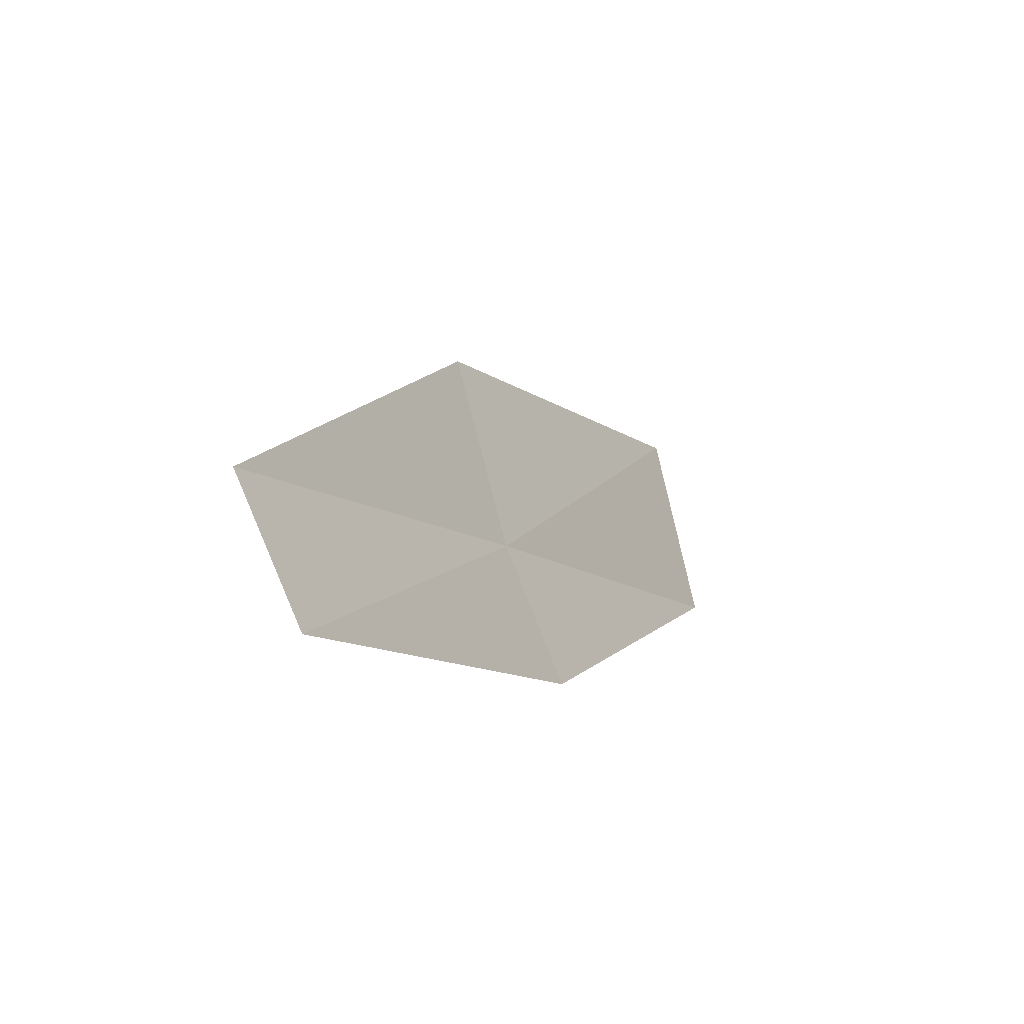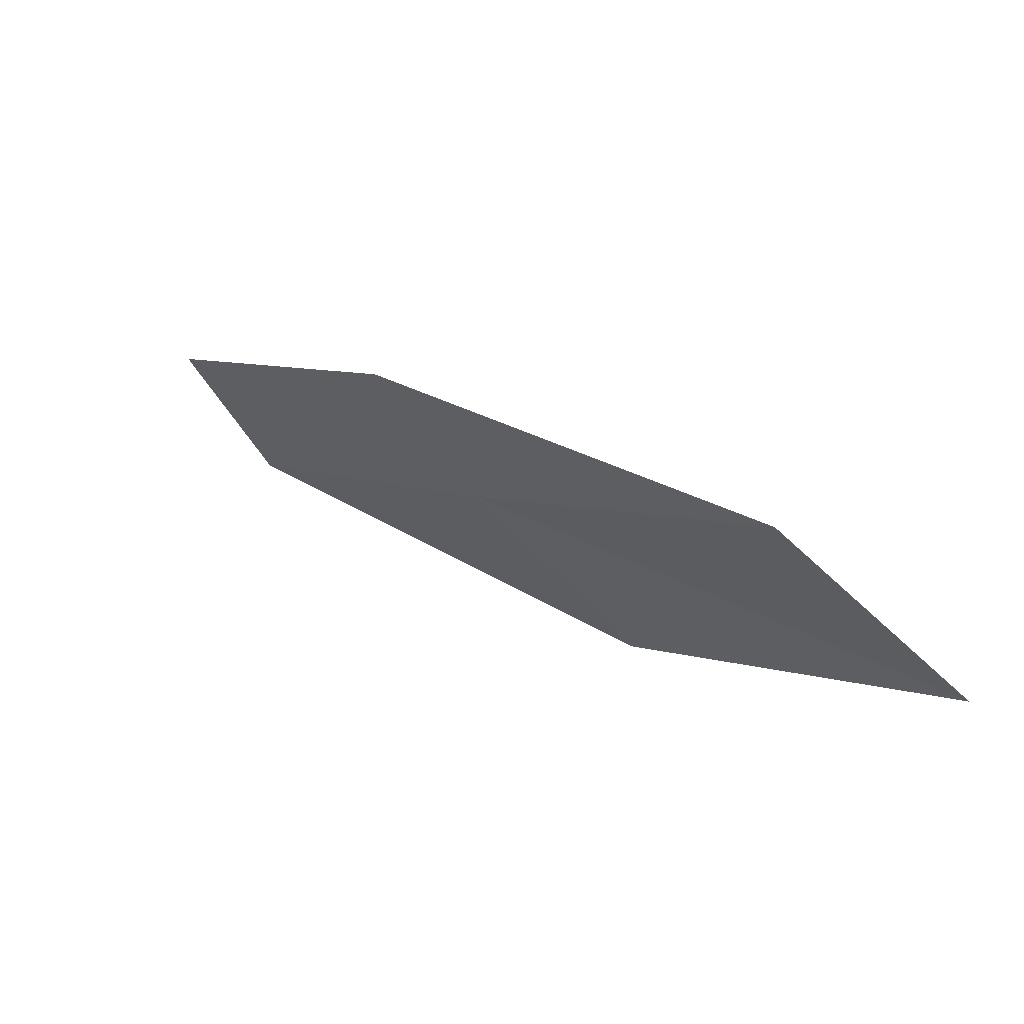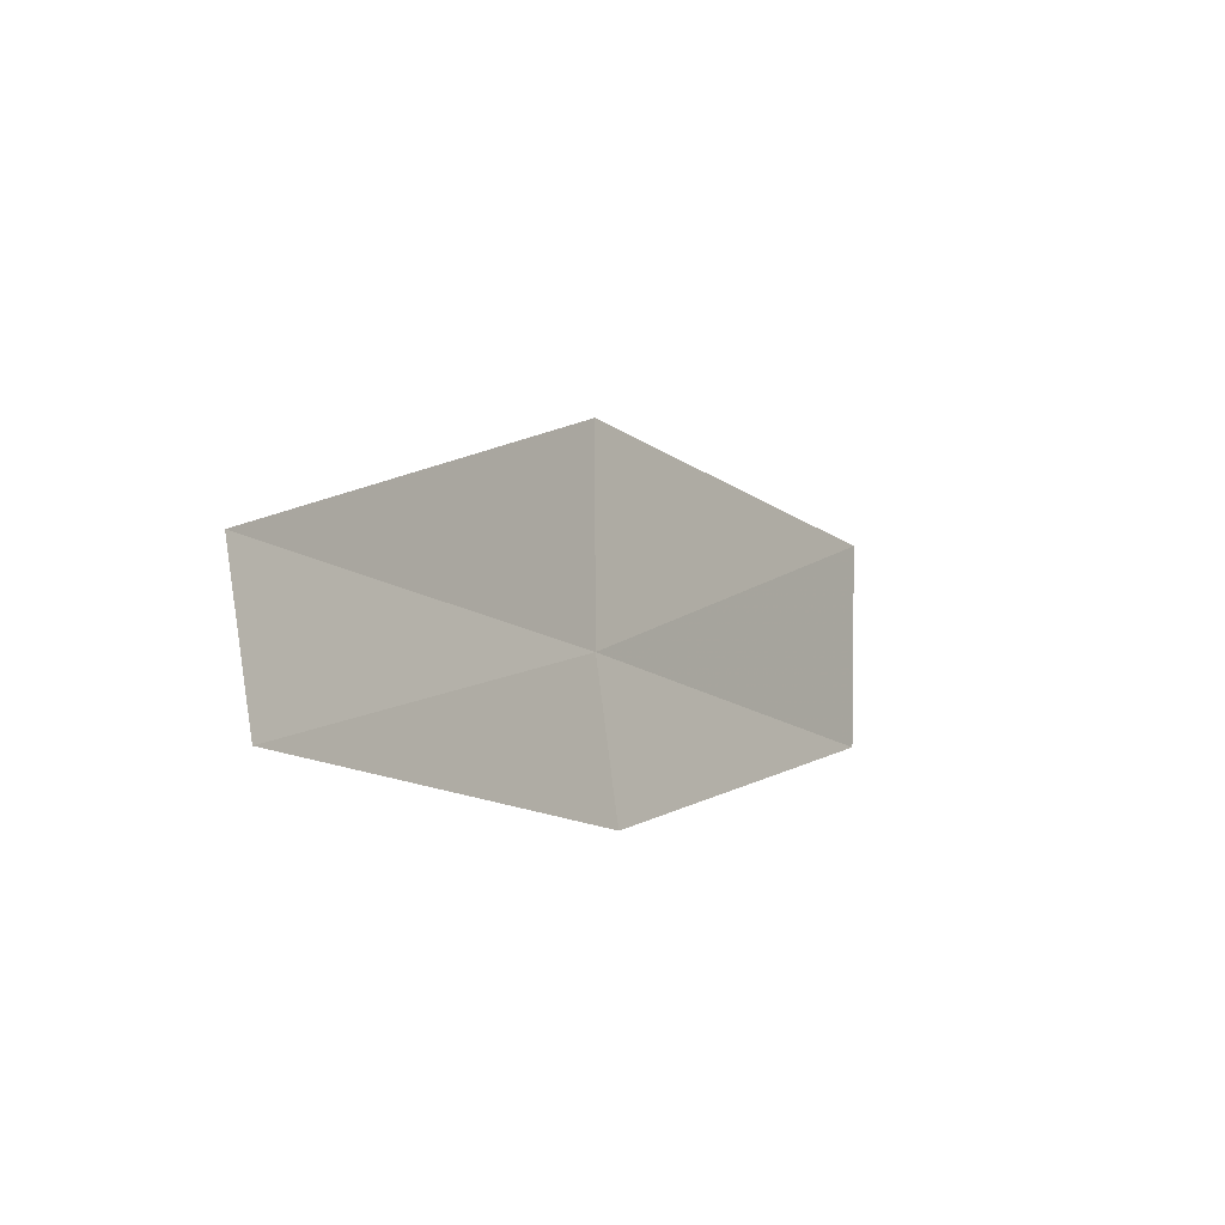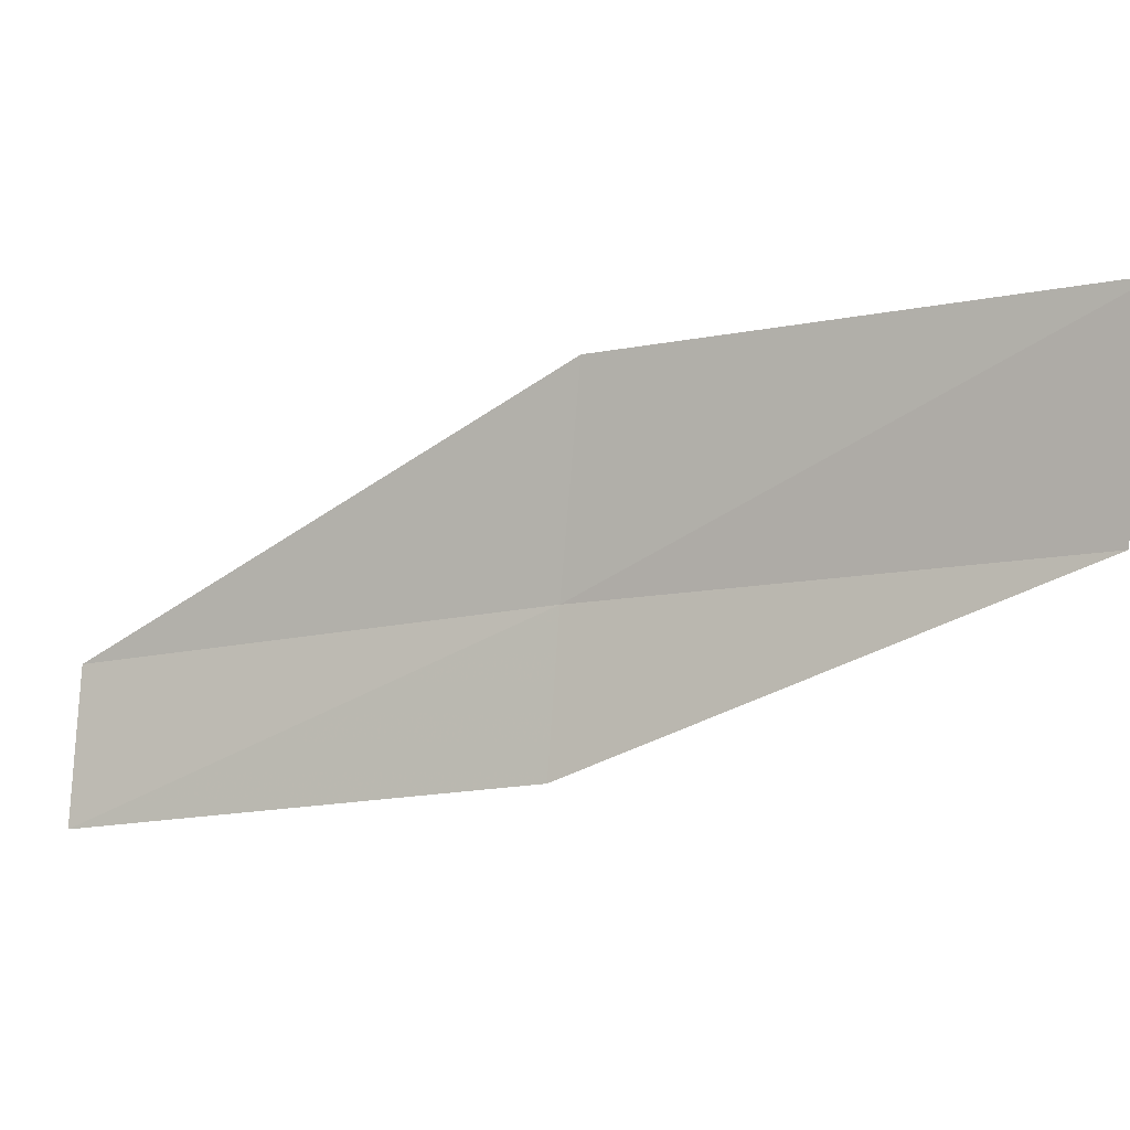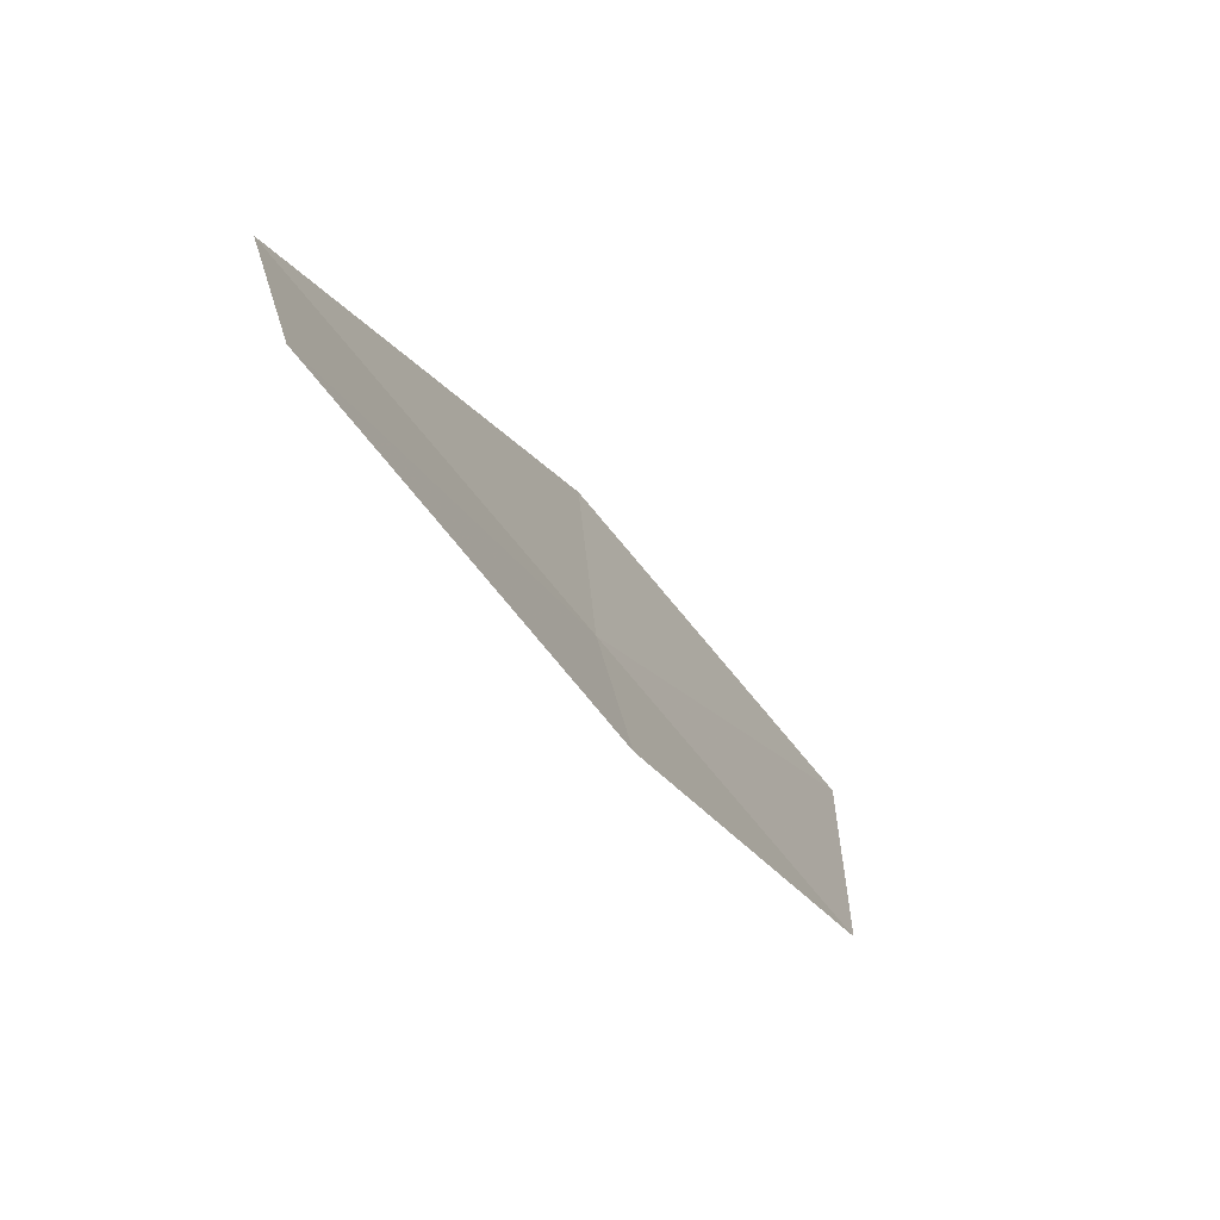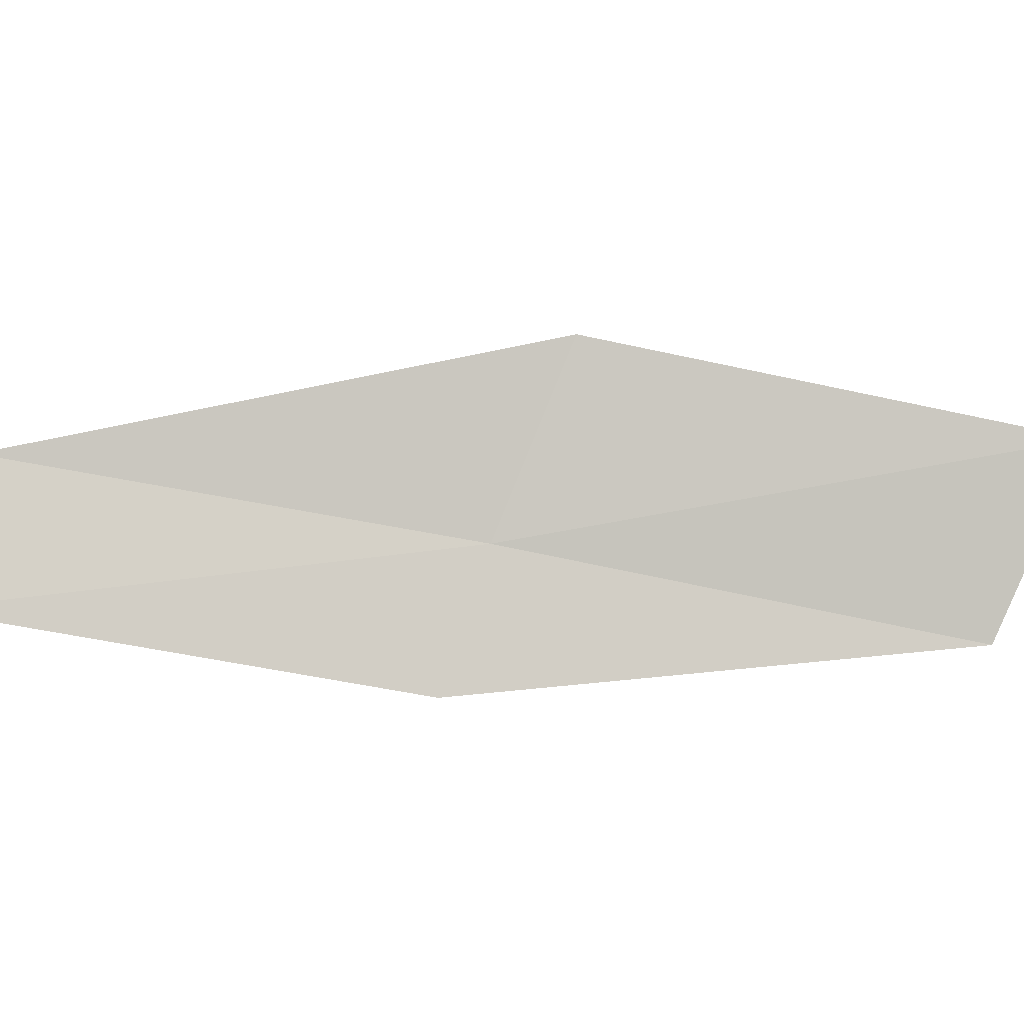
<metadata>
{"format":"obj","ext":"obj","renderer":"f3d","projection":"perspective","resolution":1024,"background":"white","views":[{"elev":60.7,"azim":-49.8,"up":"+Z"},{"elev":-72.4,"azim":7.9,"up":"+Z"},{"elev":64.1,"azim":-37.1,"up":"+Z"},{"elev":-33.7,"azim":81.9,"up":"+Y"},{"elev":34.6,"azim":-41.0,"up":"+Z"},{"elev":-32.7,"azim":50.7,"up":"+Y"}]}
</metadata>
<code>
v 5.881 23.11 8
v 7.746 23.57 6
v 6.501 23.95 8
v 7.082 22.78 6
v 5.508 22.47 8
v 4.663 23.39 10
v 4.324 22.73 10
f 1 3 2
f 1 2 4
f 1 4 5
f 1 6 3
f 1 7 6
f 1 5 7

</code>
